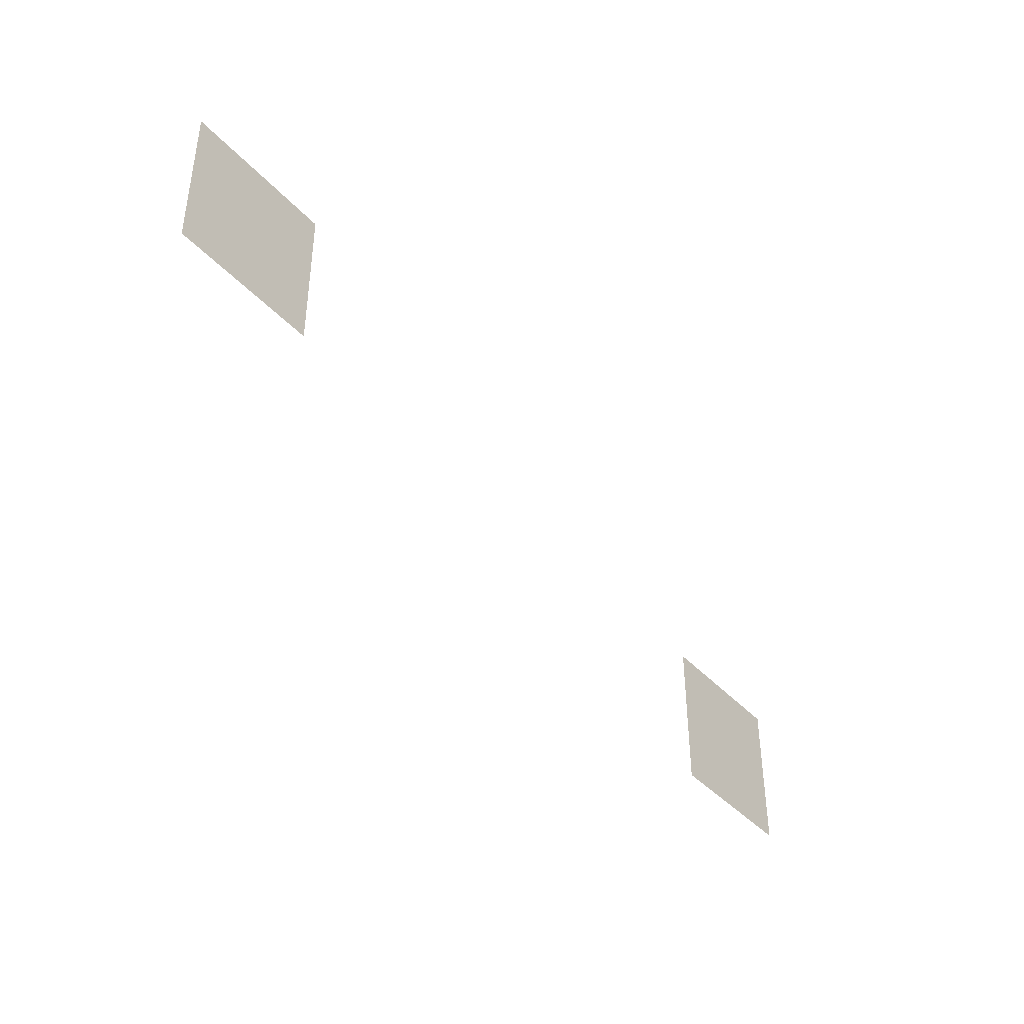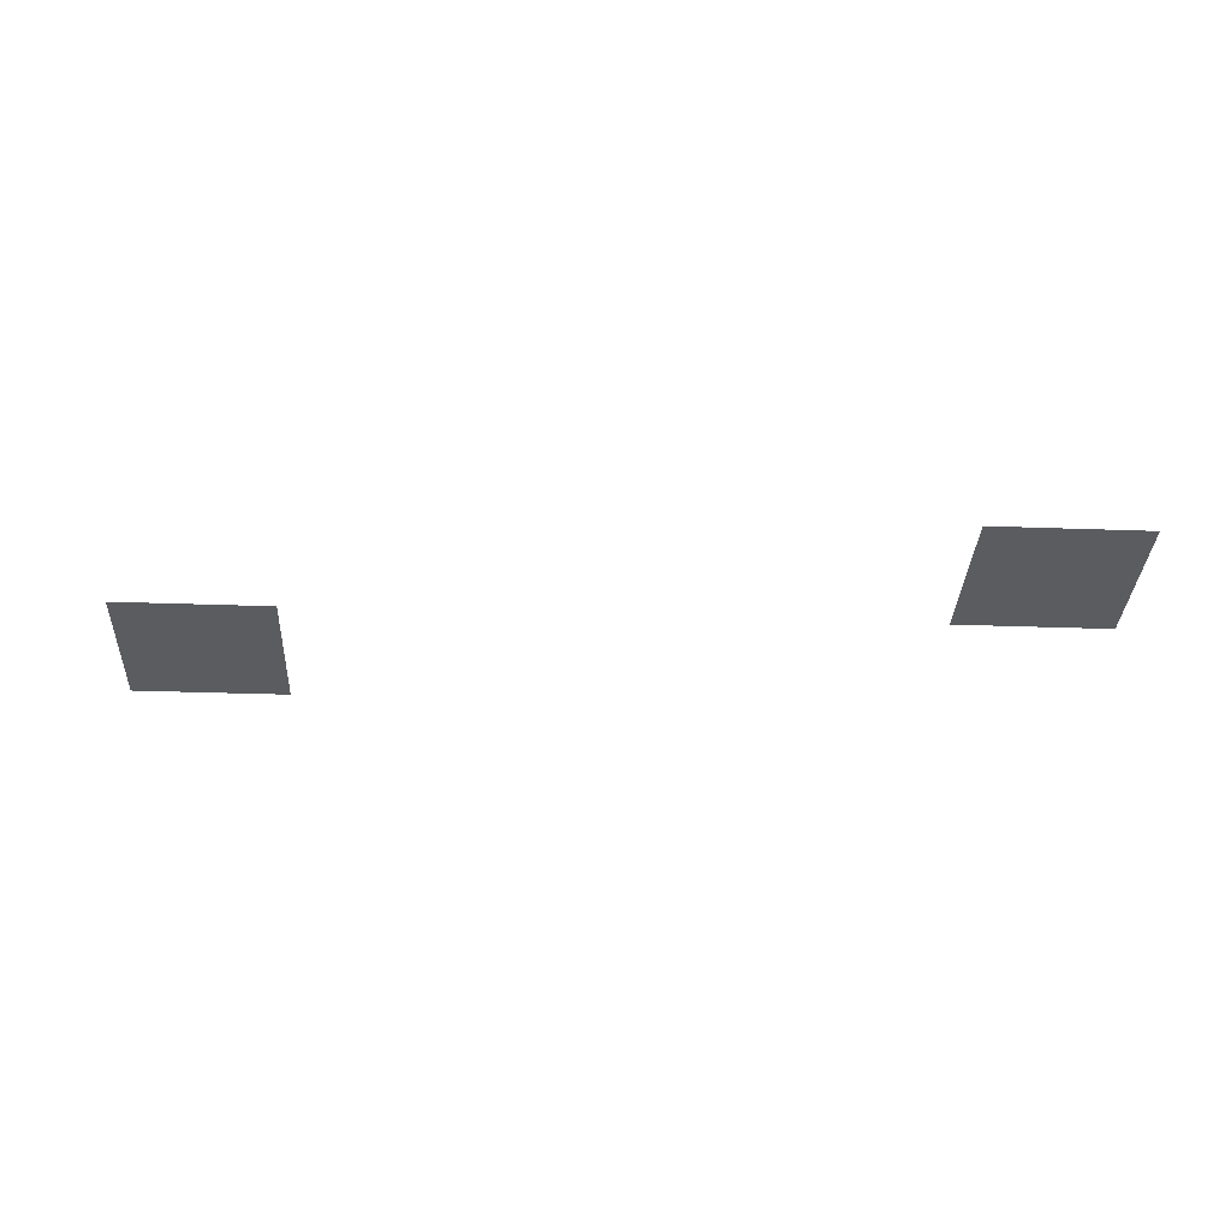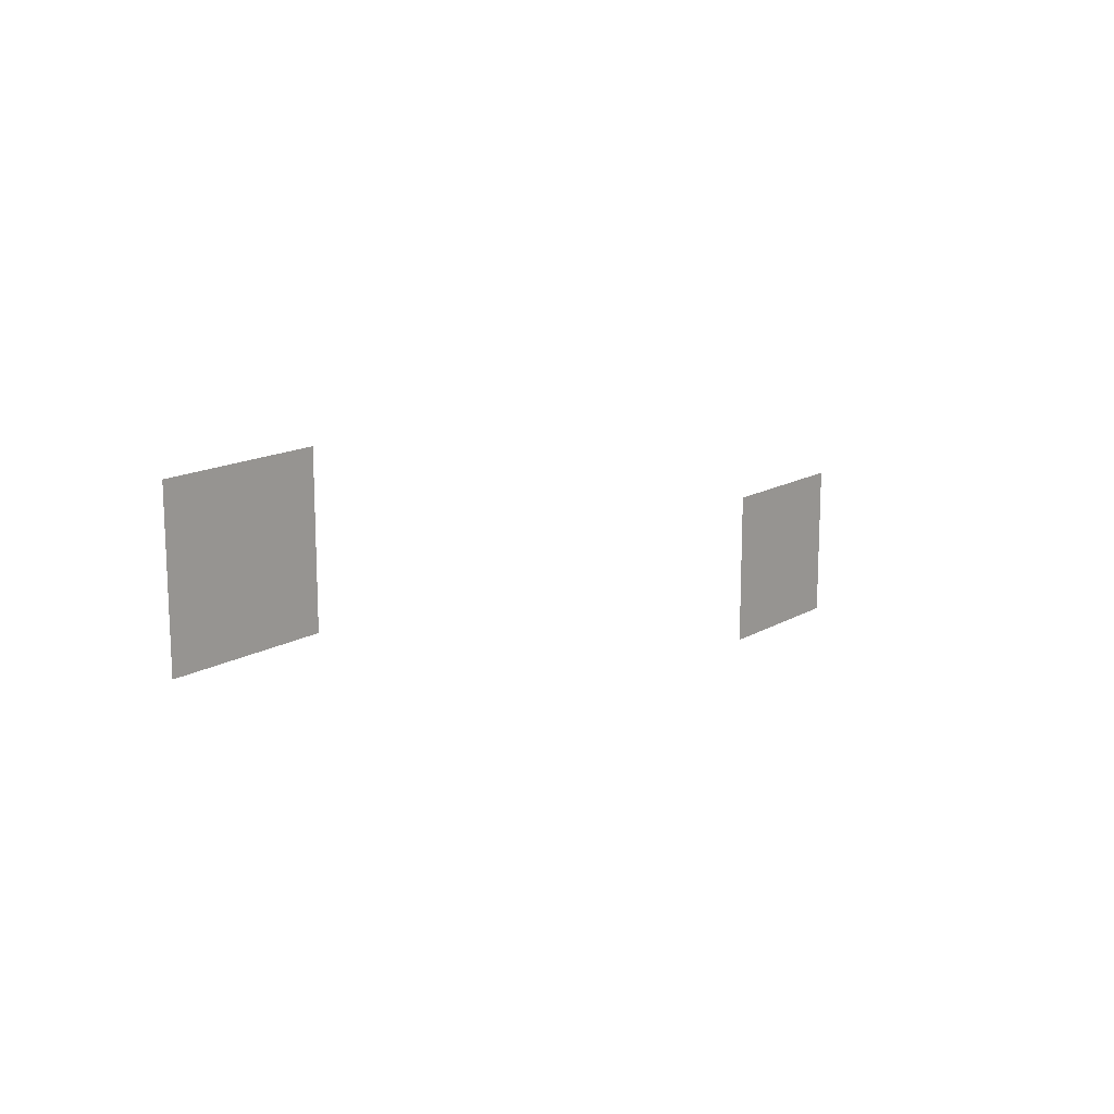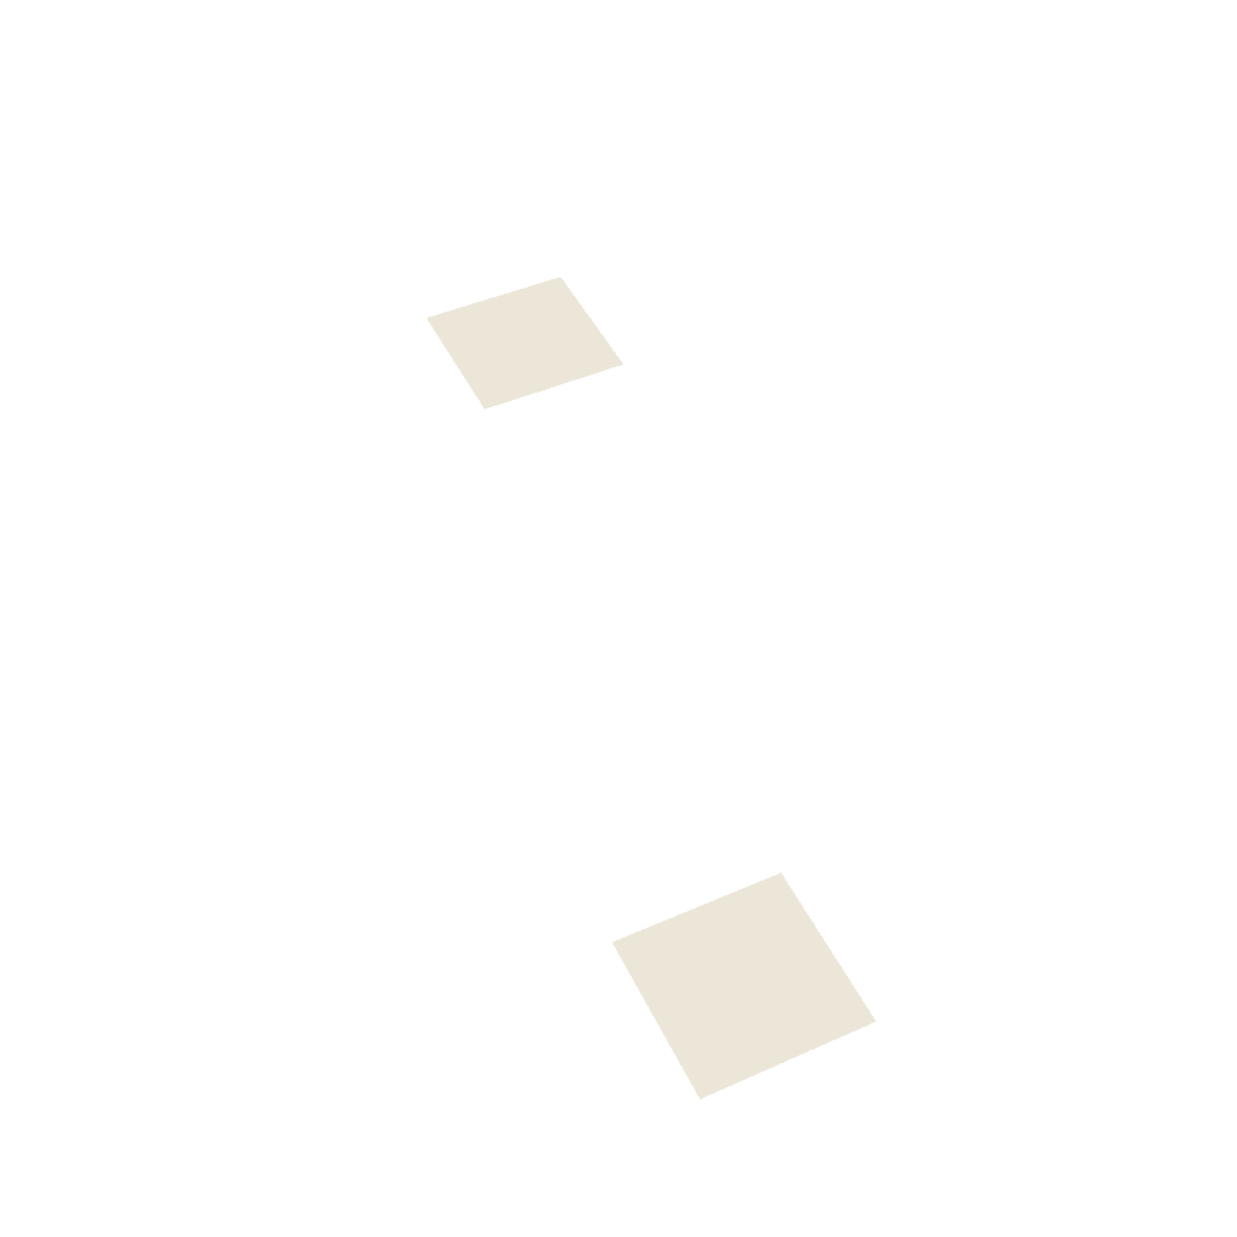
<metadata>
{"format":"obj","ext":"obj","renderer":"f3d","projection":"perspective","resolution":1024,"background":"white","views":[{"elev":-40.7,"azim":-52.3,"up":"+Y"},{"elev":-33.6,"azim":177.2,"up":"+Z"},{"elev":14.8,"azim":-51.3,"up":"+Y"},{"elev":48.8,"azim":64.3,"up":"+Z"}]}
</metadata>
<code>
v -300 -140 0
v -320 -140 0
v -320 -120 0
v -300 -120 0
v -200 -160 0
v -220 -160 0
v -220 -140 0
v -200 -140 0
g RadioBoyLevel1_mesh_0012
f 1 2 3 4
f 5 6 7 8

</code>
